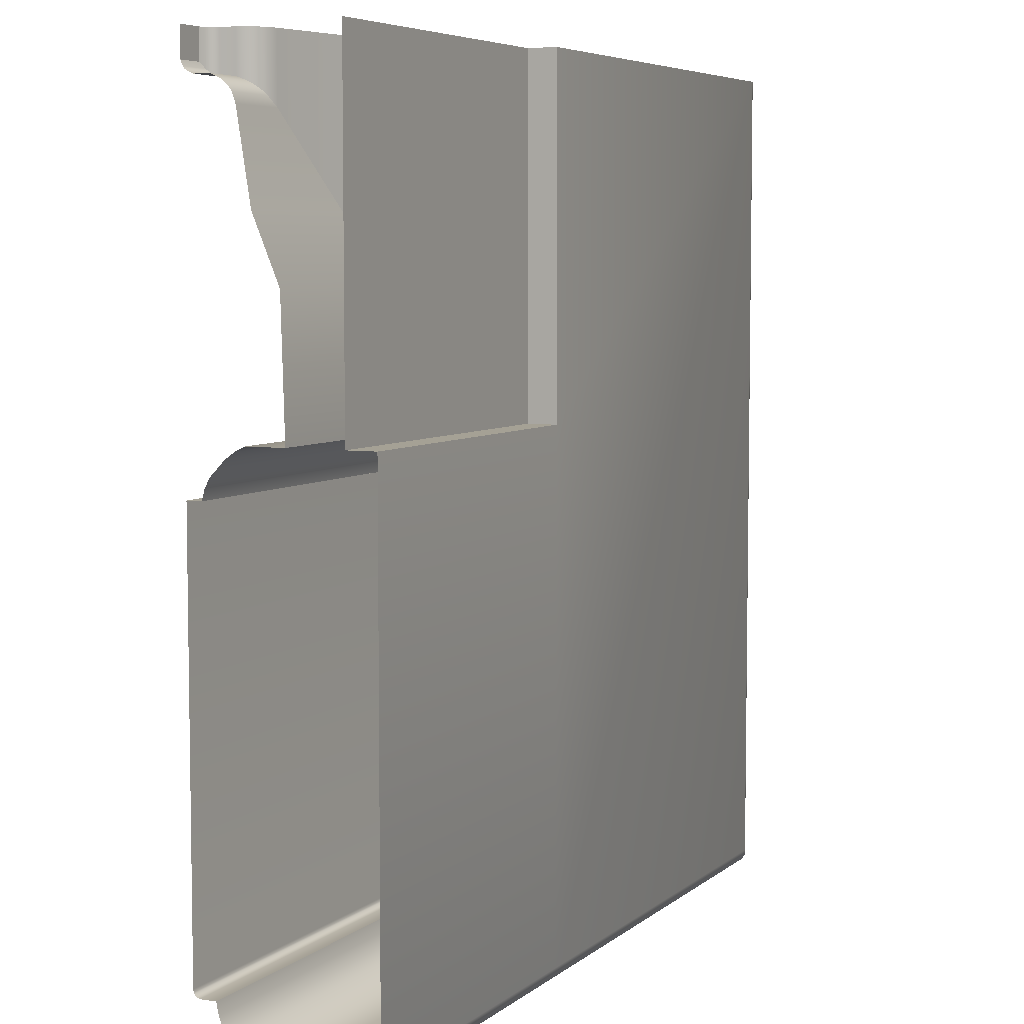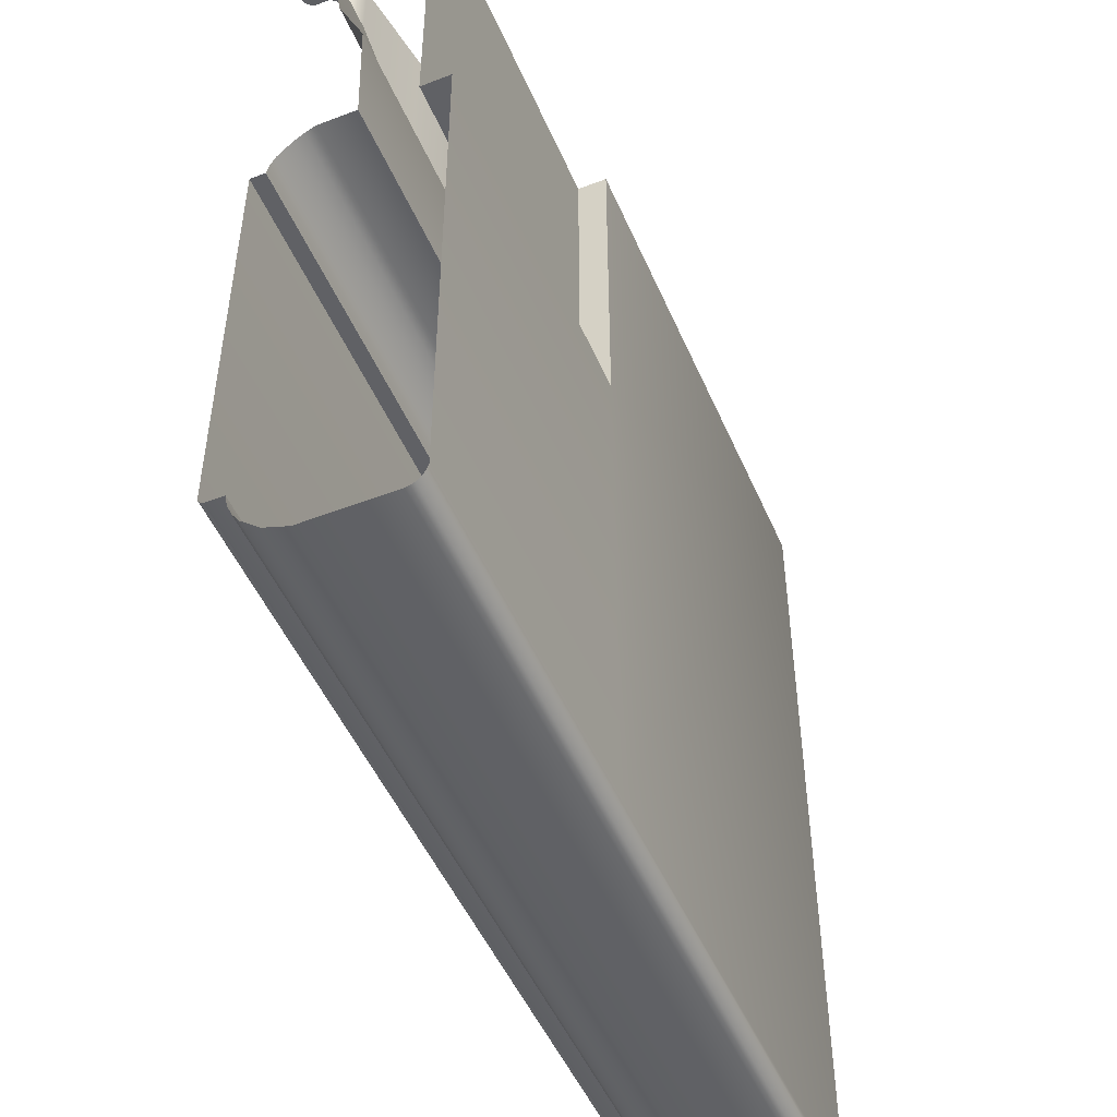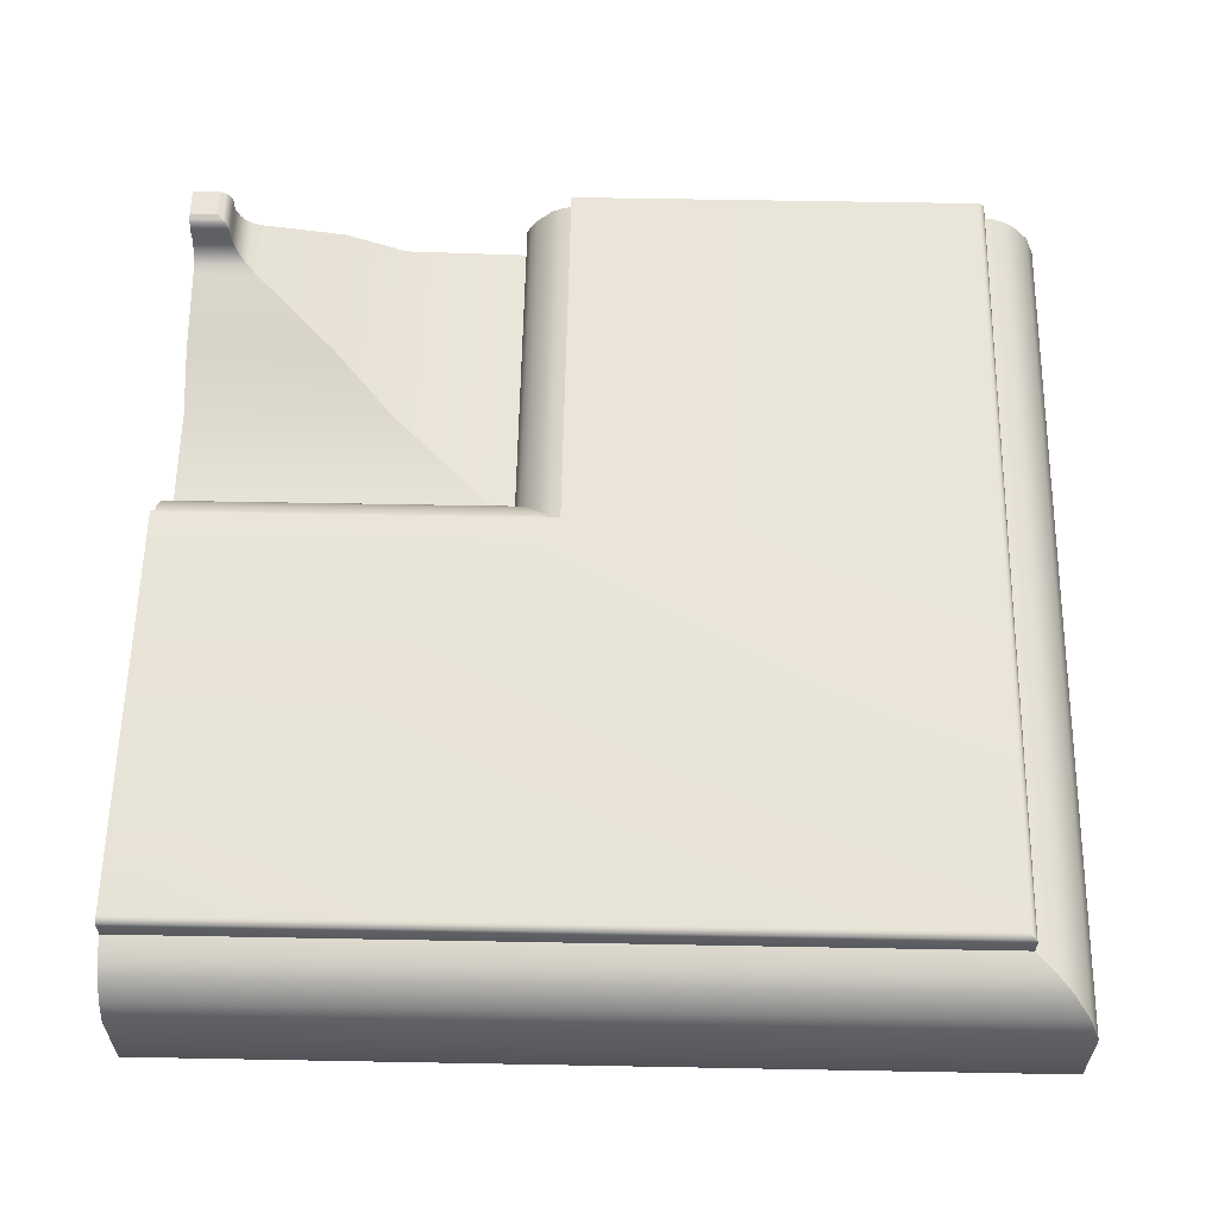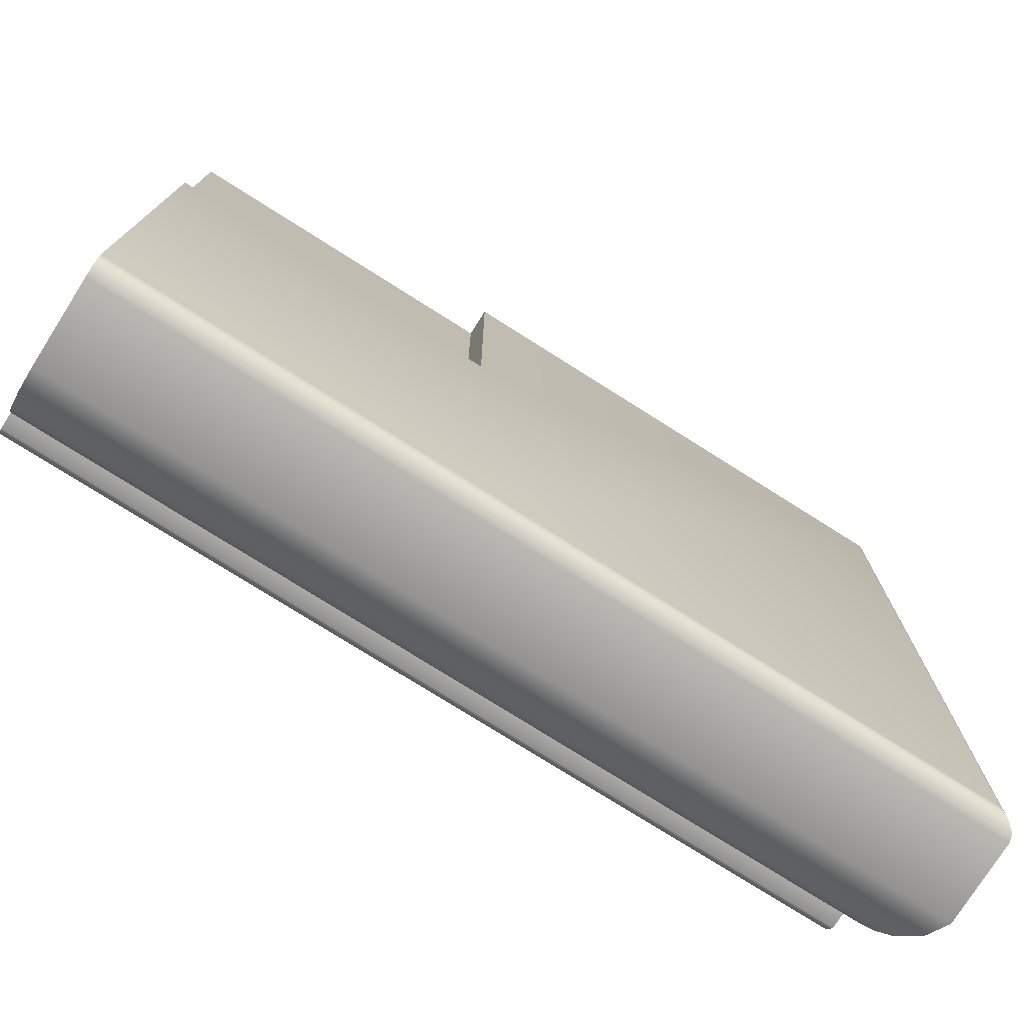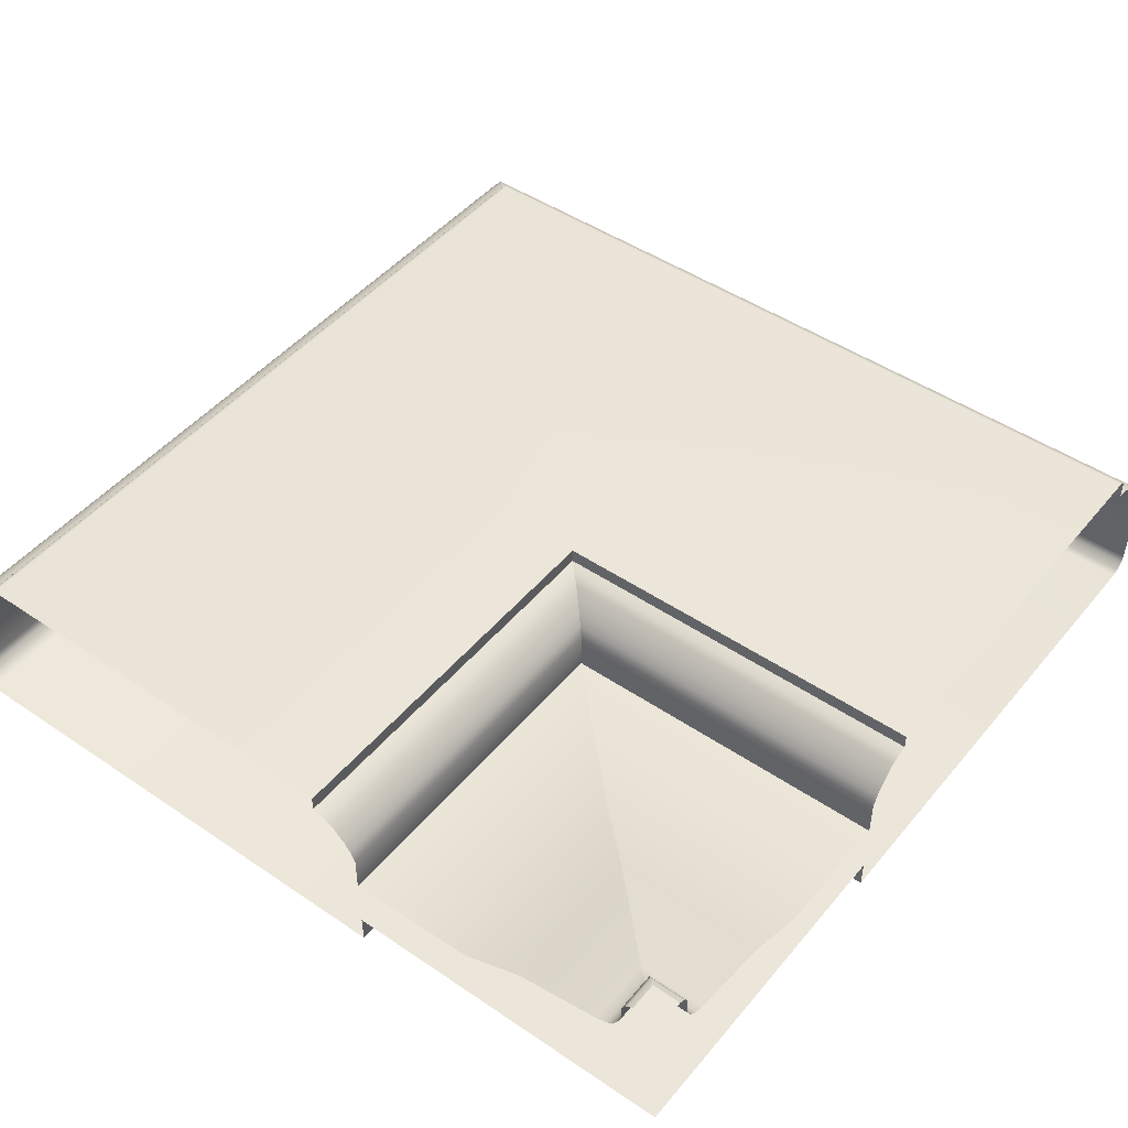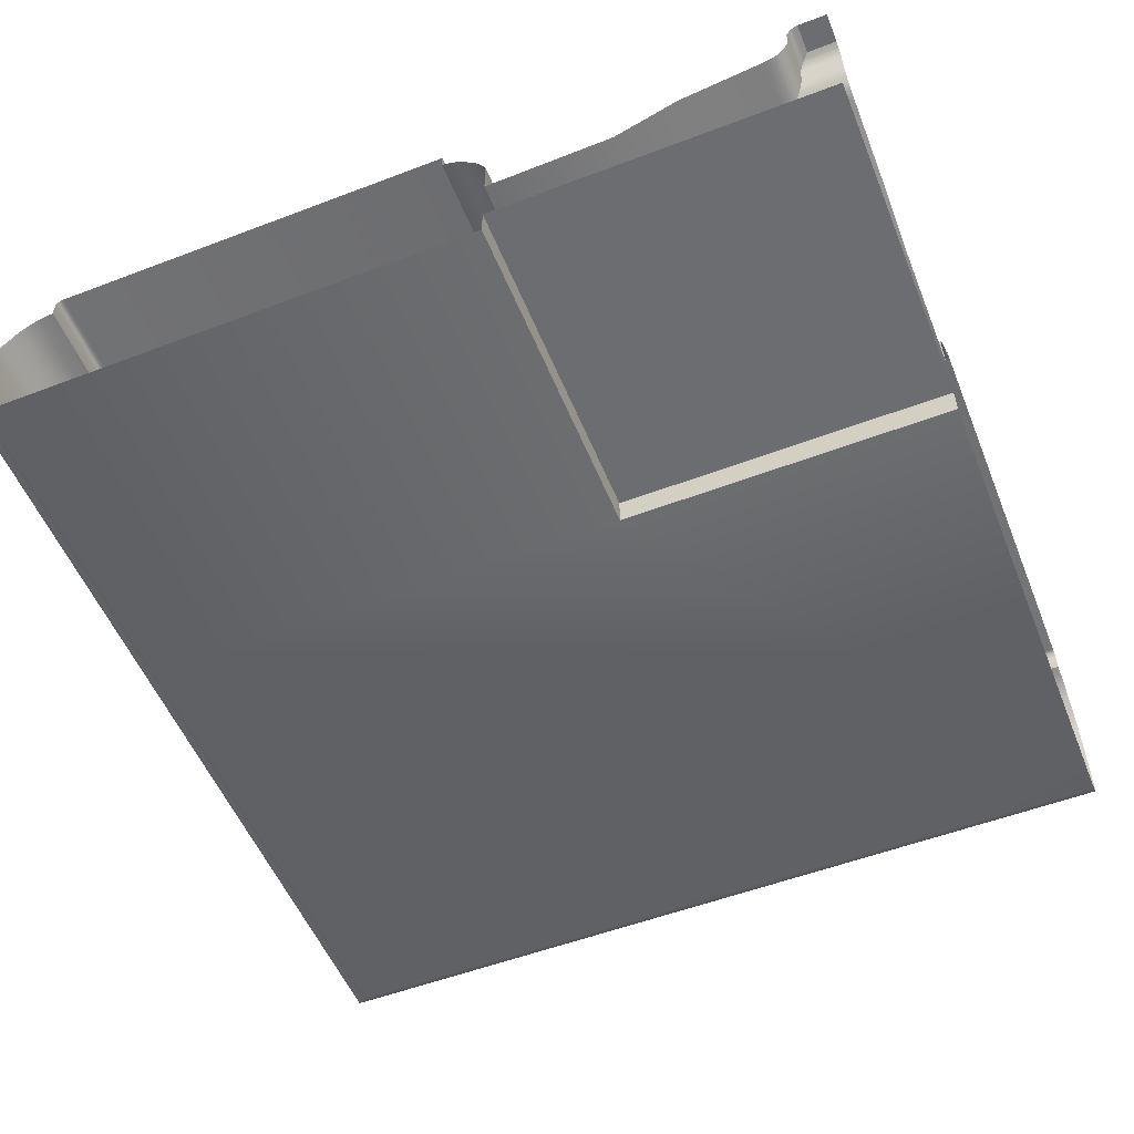
<metadata>
{"format":"obj","ext":"obj","renderer":"f3d","projection":"perspective","resolution":1024,"background":"white","views":[{"elev":6.0,"azim":115.6,"up":"+Y"},{"elev":-49.8,"azim":112.9,"up":"+Y"},{"elev":59.5,"azim":-88.9,"up":"+Z"},{"elev":-76.2,"azim":147.7,"up":"+Y"},{"elev":47.1,"azim":127.5,"up":"+Z"},{"elev":-54.0,"azim":112.0,"up":"+Z"}]}
</metadata>
<code>
o LB_11_BL1/LB_11_BL/mesh14/mesh14-geometry#mesh14-geometry
v -0.6178 -0.1438 0.3358
v -0.6178 -0.1526 0.3323
v -0.6178 -0.1526 0.3358
v -0.6178 -0.1438 0.3323
v -0.609 -0.1526 0.3358
v -0.6169 -0.1438 0.3375
v -0.6187 -0.1535 0.3302
v -0.609 -0.1526 0.3323
v -0.6169 -0.1517 0.3375
v -0.6187 -0.1438 0.3302
v -0.609 -0.1535 0.3302
v -0.609 -0.1517 0.3375
v -0.6164 -0.1512 0.3379
v -0.6194 -0.1542 0.3292
v -0.609 -0.1542 0.3292
v -0.609 -0.1512 0.3379
v -0.6164 -0.1438 0.3379
v -0.6194 -0.1438 0.3292
v -0.6152 -0.15 0.3384
v -0.609 -0.15 0.3384
v -0.6202 -0.155 0.3285
v -0.609 -0.155 0.3285
v -0.6152 -0.1438 0.3384
v -0.6202 -0.1438 0.3285
v -0.609 -0.1438 0.3384
v -0.6211 -0.1438 0.3278
v -0.6211 -0.1559 0.3278
v -0.609 -0.1559 0.3278
v -0.6232 -0.1438 0.3271
v -0.6232 -0.1581 0.3271
v -0.609 -0.1581 0.3271
v -0.6418 -0.1438 0.3241
v -0.6418 -0.1766 0.3241
v -0.609 -0.1766 0.3241
v -0.6556 -0.1438 0.3184
v -0.6556 -0.1904 0.3184
v -0.609 -0.1904 0.3184
v -0.6835 -0.1438 0.3176
v -0.6835 -0.2183 0.3176
v -0.609 -0.2183 0.3176
v -0.6835 -0.1438 0.326
v -0.609 -0.2183 0.326
v -0.6835 -0.2183 0.326
v -0.6846 -0.1438 0.3282
v -0.609 -0.2194 0.3282
v -0.6846 -0.2194 0.3282
v -0.6861 -0.1438 0.3302
v -0.609 -0.2209 0.3302
v -0.6861 -0.2209 0.3302
v -0.6894 -0.1438 0.3334
v -0.6894 -0.2242 0.3334
v -0.609 -0.2242 0.3334
v -0.6915 -0.1438 0.3345
v -0.6915 -0.2263 0.3345
v -0.609 -0.2263 0.3345
v -0.6937 -0.1438 0.3351
v -0.6937 -0.2285 0.3351
v -0.609 -0.2285 0.3351
v -0.6937 -0.1438 0.3384
v -0.609 -0.2285 0.3384
v -0.6937 -0.2285 0.3384
v -0.7842 -0.1438 0.3384
v -0.6937 -0.319 0.3384
v -0.7842 -0.319 0.3384
v -0.609 -0.319 0.3384
v -0.7848 -0.1438 0.3383
v -0.609 -0.3196 0.3383
v -0.7848 -0.3196 0.3383
v -0.6931 -0.3196 0.3383
v -0.7851 -0.1438 0.3382
v -0.6928 -0.3199 0.3382
v -0.7851 -0.3199 0.3382
v -0.609 -0.3199 0.3382
v -0.7855 -0.3203 0.3378
v -0.6924 -0.3203 0.3378
v -0.7855 -0.1438 0.3378
v -0.609 -0.3203 0.3378
v -0.7857 -0.3205 0.3375
v -0.6923 -0.3205 0.3375
v -0.7857 -0.1438 0.3375
v -0.609 -0.3205 0.3375
v -0.7859 -0.3207 0.337
v -0.692 -0.3207 0.337
v -0.7859 -0.1438 0.337
v -0.609 -0.3207 0.337
v -0.7859 -0.3207 0.3334
v -0.609 -0.3207 0.3334
v -0.7859 -0.1438 0.3334
v -0.692 -0.3207 0.3334
v -0.7886 -0.1438 0.3329
v -0.7886 -0.3234 0.3329
v -0.6893 -0.3234 0.3329
v -0.609 -0.3234 0.3329
v -0.7911 -0.1438 0.3319
v -0.7911 -0.3259 0.3319
v -0.6869 -0.3259 0.3319
v -0.609 -0.3259 0.3319
v -0.7933 -0.1438 0.3304
v -0.7933 -0.3281 0.3304
v -0.609 -0.3281 0.3304
v -0.6846 -0.3281 0.3304
v -0.7969 -0.3317 0.3264
v -0.6811 -0.3317 0.3264
v -0.7969 -0.1438 0.3264
v -0.609 -0.3317 0.3264
v -0.7989 -0.3337 0.3213
v -0.6791 -0.3337 0.3213
v -0.7989 -0.1438 0.3213
v -0.609 -0.3337 0.3213
v -0.7989 -0.3337 0.303
v -0.609 -0.3337 0.303
v -0.7989 -0.1438 0.303
v -0.6791 -0.3337 0.303
v -0.7986 -0.3335 0.302
v -0.609 -0.3335 0.302
v -0.7986 -0.1438 0.302
v -0.6793 -0.3335 0.302
v -0.7983 -0.3331 0.3012
v -0.609 -0.3331 0.3012
v -0.7983 -0.1438 0.3012
v -0.6797 -0.3331 0.3012
v -0.7969 -0.3317 0.2999
v -0.6811 -0.3317 0.2999
v -0.609 -0.3317 0.2999
v -0.7969 -0.1438 0.2999
v -0.796 -0.3308 0.2994
v -0.6819 -0.3308 0.2994
v -0.796 -0.1438 0.2994
v -0.609 -0.3308 0.2994
v -0.795 -0.3298 0.2991
v -0.609 -0.3298 0.2991
v -0.795 -0.1438 0.2991
v -0.6835 -0.3298 0.2991
v -0.609 -0.2183 0.2991
v -0.6835 -0.2183 0.2991
v -0.6835 -0.1438 0.2991
v -0.609 -0.2183 0.3055
v -0.6835 -0.1438 0.3055
v -0.6835 -0.2183 0.3055
v -0.609 -0.1438 0.3055
f 1 2 3
f 2 1 4
f 2 5 3
f 3 6 1
f 4 7 2
f 5 2 8
f 5 9 3
f 6 3 9
f 7 4 10
f 11 2 7
f 2 11 8
f 9 5 12
f 13 6 9
f 10 14 7
f 7 15 11
f 16 9 12
f 6 13 17
f 9 16 13
f 14 10 18
f 15 7 14
f 19 17 13
f 20 13 16
f 18 21 14
f 14 22 15
f 17 19 23
f 13 20 19
f 21 18 24
f 22 14 21
f 19 25 23
f 25 19 20
f 26 21 24
f 27 22 21
f 21 26 27
f 22 27 28
f 29 27 26
f 30 28 27
f 27 29 30
f 28 30 31
f 32 30 29
f 33 31 30
f 30 32 33
f 31 33 34
f 35 33 32
f 36 34 33
f 33 35 36
f 34 36 37
f 38 36 35
f 39 37 36
f 36 38 39
f 37 39 40
f 41 39 38
f 39 42 40
f 39 41 43
f 42 39 43
f 44 43 41
f 43 45 42
f 43 44 46
f 45 43 46
f 47 46 44
f 46 48 45
f 46 47 49
f 48 46 49
f 50 49 47
f 51 48 49
f 49 50 51
f 48 51 52
f 53 51 50
f 54 52 51
f 51 53 54
f 52 54 55
f 56 54 53
f 57 55 54
f 54 56 57
f 55 57 58
f 59 57 56
f 57 60 58
f 57 59 61
f 60 57 61
f 62 61 59
f 63 60 61
f 64 61 62
f 60 63 65
f 61 64 63
f 66 64 62
f 63 67 65
f 68 63 64
f 64 66 68
f 67 63 69
f 63 68 69
f 70 68 66
f 71 67 69
f 68 71 69
f 68 70 72
f 67 71 73
f 71 68 72
f 70 74 72
f 75 73 71
f 72 75 71
f 74 70 76
f 75 72 74
f 73 75 77
f 76 78 74
f 74 79 75
f 79 77 75
f 78 76 80
f 79 74 78
f 77 79 81
f 80 82 78
f 78 83 79
f 83 81 79
f 82 80 84
f 83 78 82
f 81 83 85
f 84 86 82
f 86 83 82
f 83 87 85
f 86 84 88
f 83 86 89
f 87 83 89
f 90 86 88
f 91 89 86
f 92 87 89
f 86 90 91
f 89 91 92
f 87 92 93
f 94 91 90
f 95 92 91
f 96 93 92
f 91 94 95
f 92 95 96
f 93 96 97
f 98 95 94
f 99 96 95
f 96 100 97
f 95 98 99
f 96 99 101
f 100 96 101
f 98 102 99
f 99 103 101
f 103 100 101
f 102 98 104
f 103 99 102
f 100 103 105
f 104 106 102
f 102 107 103
f 107 105 103
f 106 104 108
f 107 102 106
f 105 107 109
f 108 110 106
f 110 107 106
f 107 111 109
f 110 108 112
f 107 110 113
f 111 107 113
f 112 114 110
f 114 113 110
f 113 115 111
f 114 112 116
f 113 114 117
f 115 113 117
f 116 118 114
f 118 117 114
f 117 119 115
f 118 116 120
f 117 118 121
f 119 117 121
f 120 122 118
f 118 123 121
f 121 124 119
f 122 120 125
f 123 118 122
f 124 121 123
f 125 126 122
f 122 127 123
f 127 124 123
f 126 125 128
f 127 122 126
f 124 127 129
f 128 130 126
f 130 127 126
f 127 131 129
f 130 128 132
f 127 130 133
f 131 127 133
f 132 133 130
f 133 134 131
f 133 132 135
f 134 133 135
f 135 132 136
f 135 137 134
f 138 135 136
f 137 135 139
f 135 138 139
f 138 137 139
f 137 138 140
f 3 2 1
f 4 1 2
f 3 5 2
f 1 6 3
f 2 7 4
f 8 2 5
f 3 9 5
f 9 3 6
f 10 4 7
f 7 2 11
f 8 11 2
f 12 5 9
f 9 6 13
f 7 14 10
f 11 15 7
f 12 9 16
f 17 13 6
f 13 16 9
f 18 10 14
f 14 7 15
f 13 17 19
f 16 13 20
f 14 21 18
f 15 22 14
f 23 19 17
f 19 20 13
f 24 18 21
f 21 14 22
f 23 25 19
f 20 19 25
f 24 21 26
f 21 22 27
f 27 26 21
f 28 27 22
f 26 27 29
f 27 28 30
f 30 29 27
f 31 30 28
f 29 30 32
f 30 31 33
f 33 32 30
f 34 33 31
f 32 33 35
f 33 34 36
f 36 35 33
f 37 36 34
f 35 36 38
f 36 37 39
f 39 38 36
f 40 39 37
f 38 39 41
f 40 42 39
f 43 41 39
f 43 39 42
f 41 43 44
f 42 45 43
f 46 44 43
f 46 43 45
f 44 46 47
f 45 48 46
f 49 47 46
f 49 46 48
f 47 49 50
f 49 48 51
f 51 50 49
f 52 51 48
f 50 51 53
f 51 52 54
f 54 53 51
f 55 54 52
f 53 54 56
f 54 55 57
f 57 56 54
f 58 57 55
f 56 57 59
f 58 60 57
f 61 59 57
f 61 57 60
f 59 61 62
f 61 60 63
f 62 61 64
f 65 63 60
f 63 64 61
f 62 64 66
f 65 67 63
f 64 63 68
f 68 66 64
f 69 63 67
f 69 68 63
f 66 68 70
f 69 67 71
f 69 71 68
f 72 70 68
f 73 71 67
f 72 68 71
f 72 74 70
f 71 73 75
f 71 75 72
f 76 70 74
f 74 72 75
f 77 75 73
f 74 78 76
f 75 79 74
f 75 77 79
f 80 76 78
f 78 74 79
f 81 79 77
f 78 82 80
f 79 83 78
f 79 81 83
f 84 80 82
f 82 78 83
f 85 83 81
f 82 86 84
f 82 83 86
f 85 87 83
f 88 84 86
f 89 86 83
f 89 83 87
f 88 86 90
f 86 89 91
f 89 87 92
f 91 90 86
f 92 91 89
f 93 92 87
f 90 91 94
f 91 92 95
f 92 93 96
f 95 94 91
f 96 95 92
f 97 96 93
f 94 95 98
f 95 96 99
f 97 100 96
f 99 98 95
f 101 99 96
f 101 96 100
f 99 102 98
f 101 103 99
f 101 100 103
f 104 98 102
f 102 99 103
f 105 103 100
f 102 106 104
f 103 107 102
f 103 105 107
f 108 104 106
f 106 102 107
f 109 107 105
f 106 110 108
f 106 107 110
f 109 111 107
f 112 108 110
f 113 110 107
f 113 107 111
f 110 114 112
f 110 113 114
f 111 115 113
f 116 112 114
f 117 114 113
f 117 113 115
f 114 118 116
f 114 117 118
f 115 119 117
f 120 116 118
f 121 118 117
f 121 117 119
f 118 122 120
f 121 123 118
f 119 124 121
f 125 120 122
f 122 118 123
f 123 121 124
f 122 126 125
f 123 127 122
f 123 124 127
f 128 125 126
f 126 122 127
f 129 127 124
f 126 130 128
f 126 127 130
f 129 131 127
f 132 128 130
f 133 130 127
f 133 127 131
f 130 133 132
f 131 134 133
f 135 132 133
f 135 133 134
f 136 132 135
f 134 137 135
f 136 135 138
f 139 135 137
f 139 138 135
f 139 137 138
f 140 138 137

</code>
